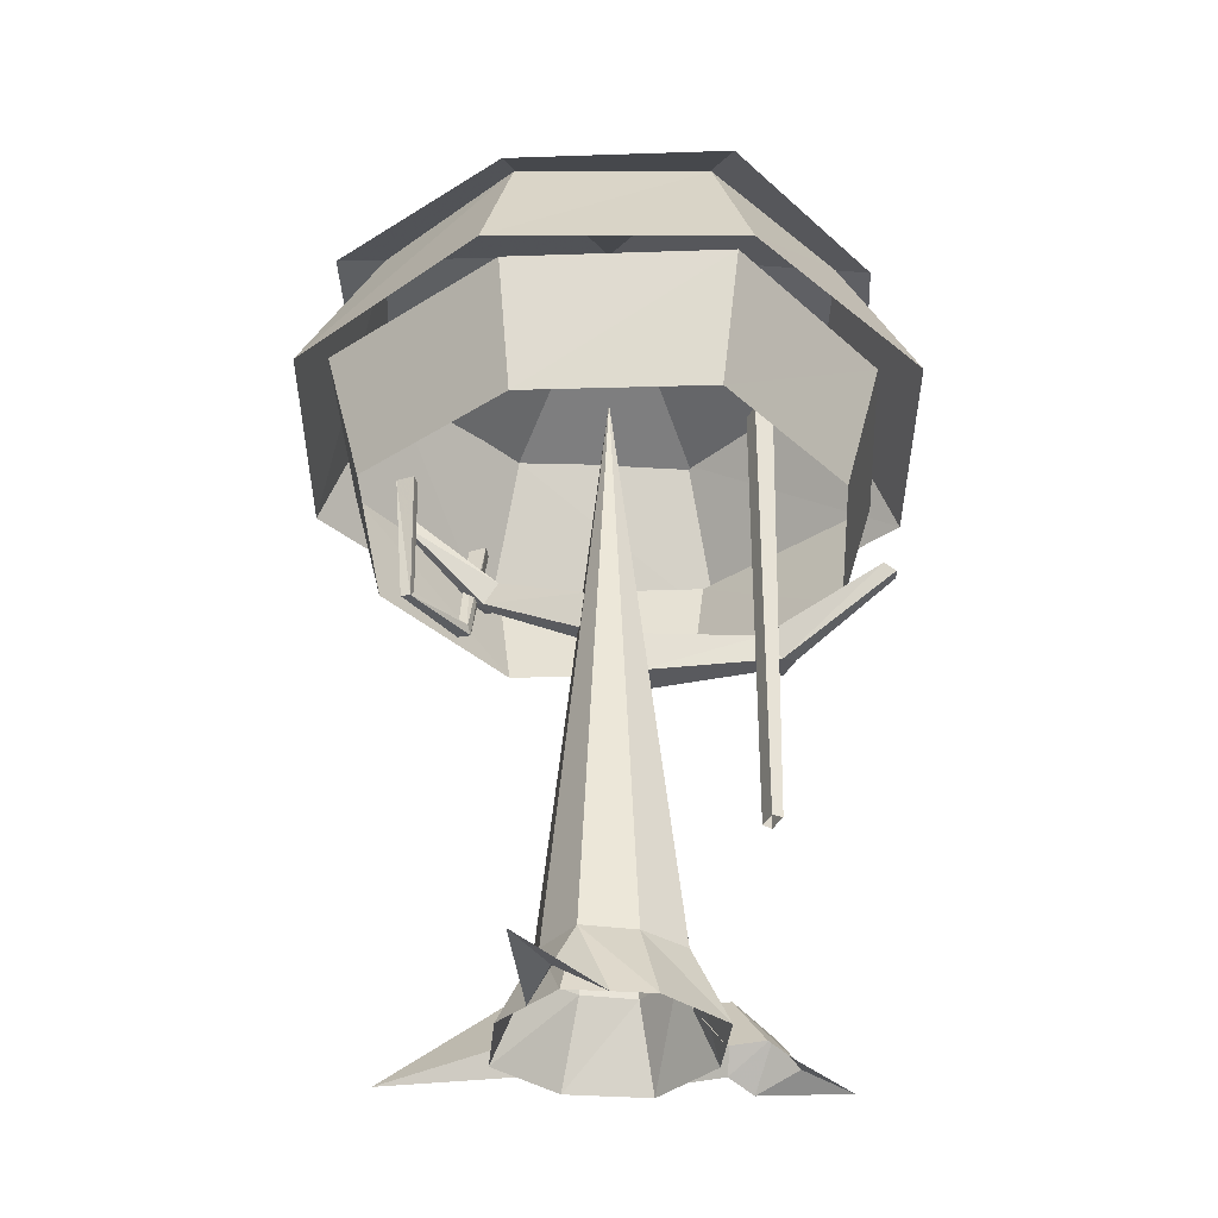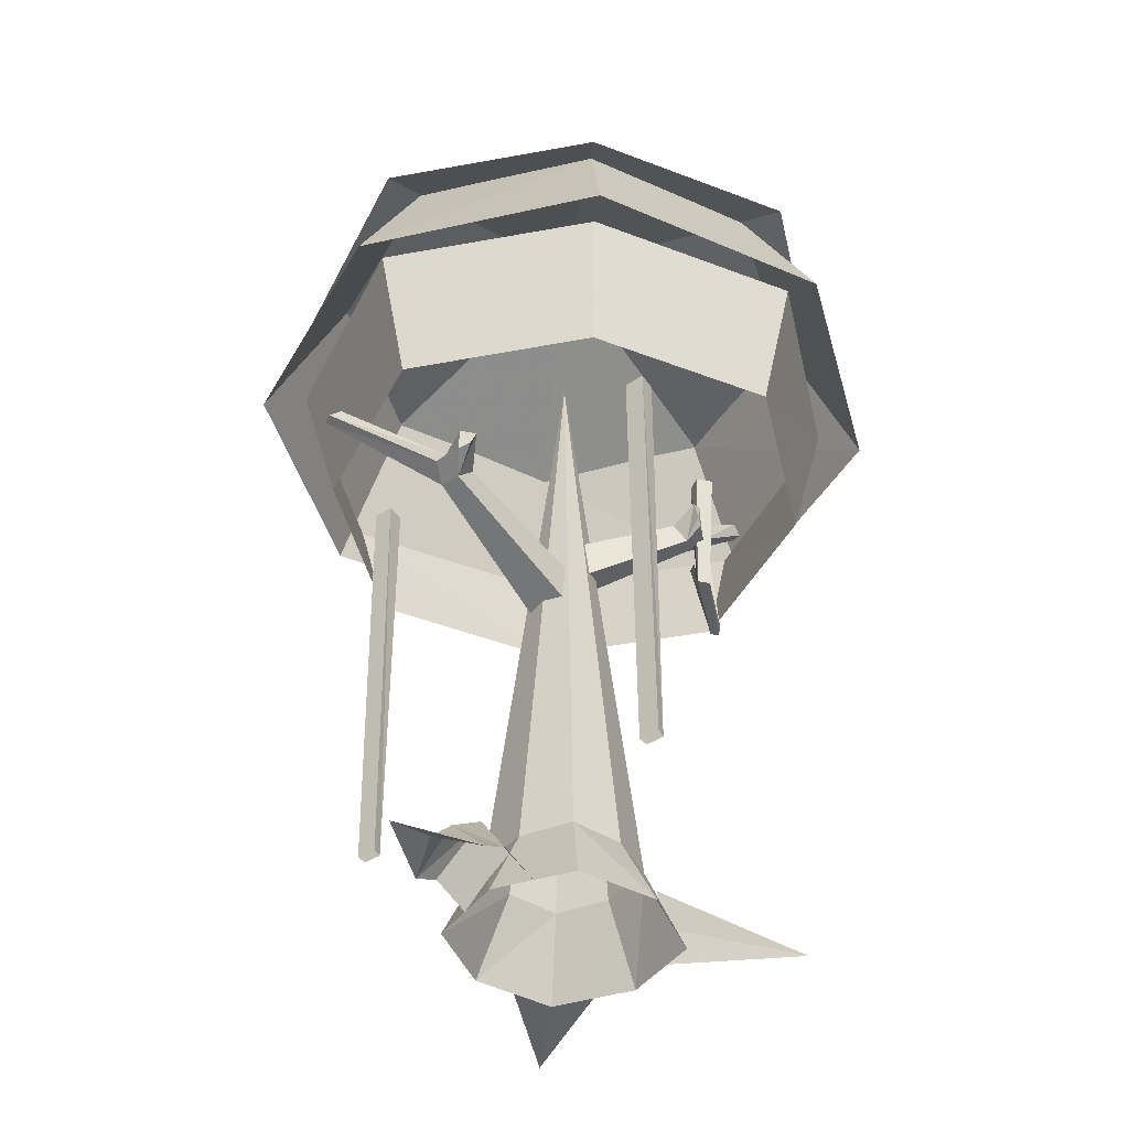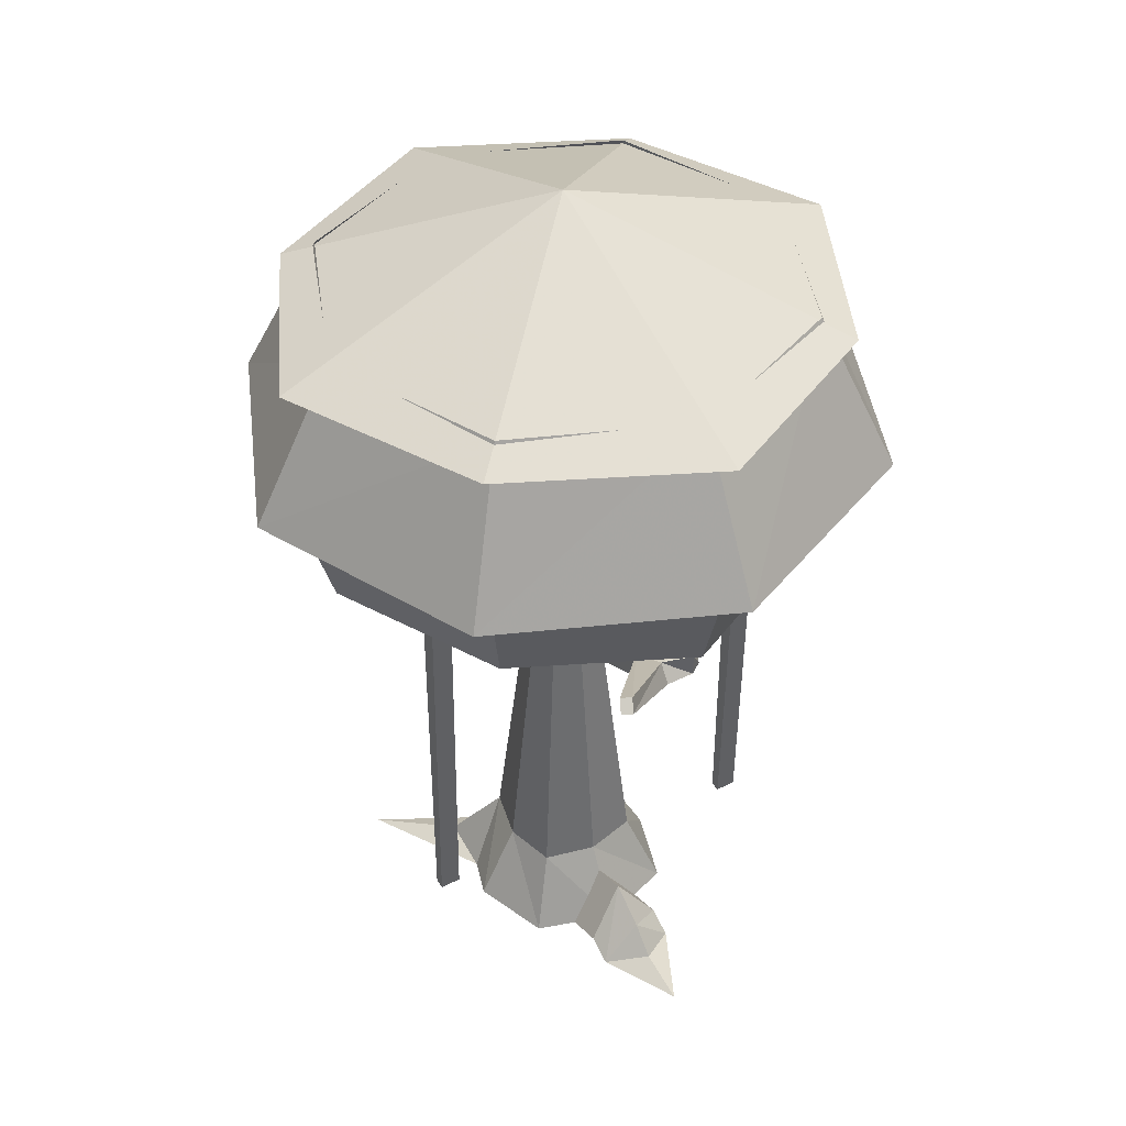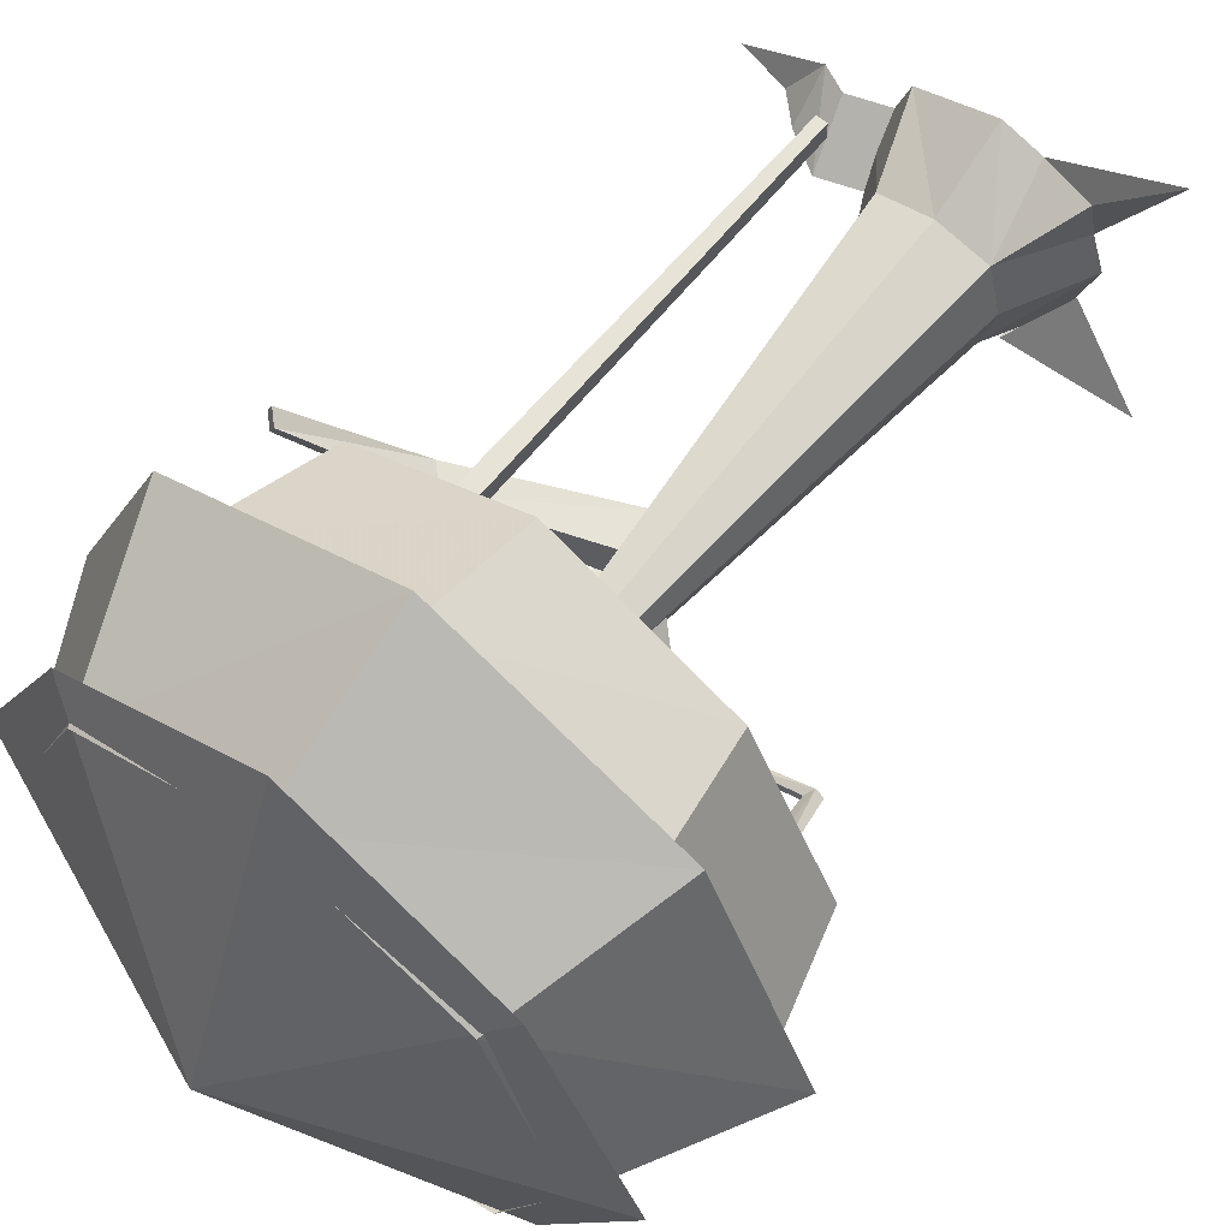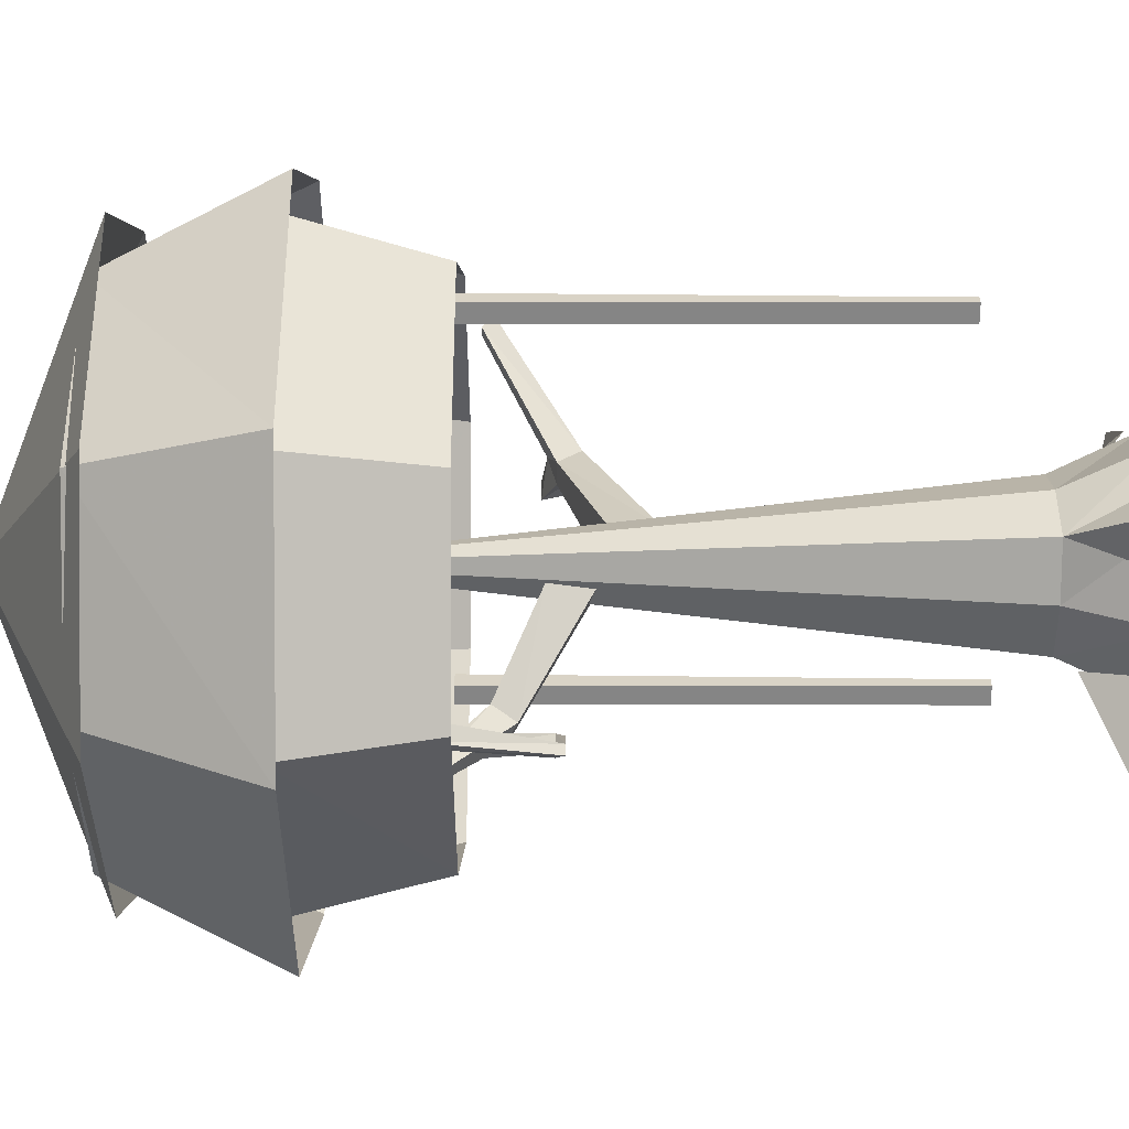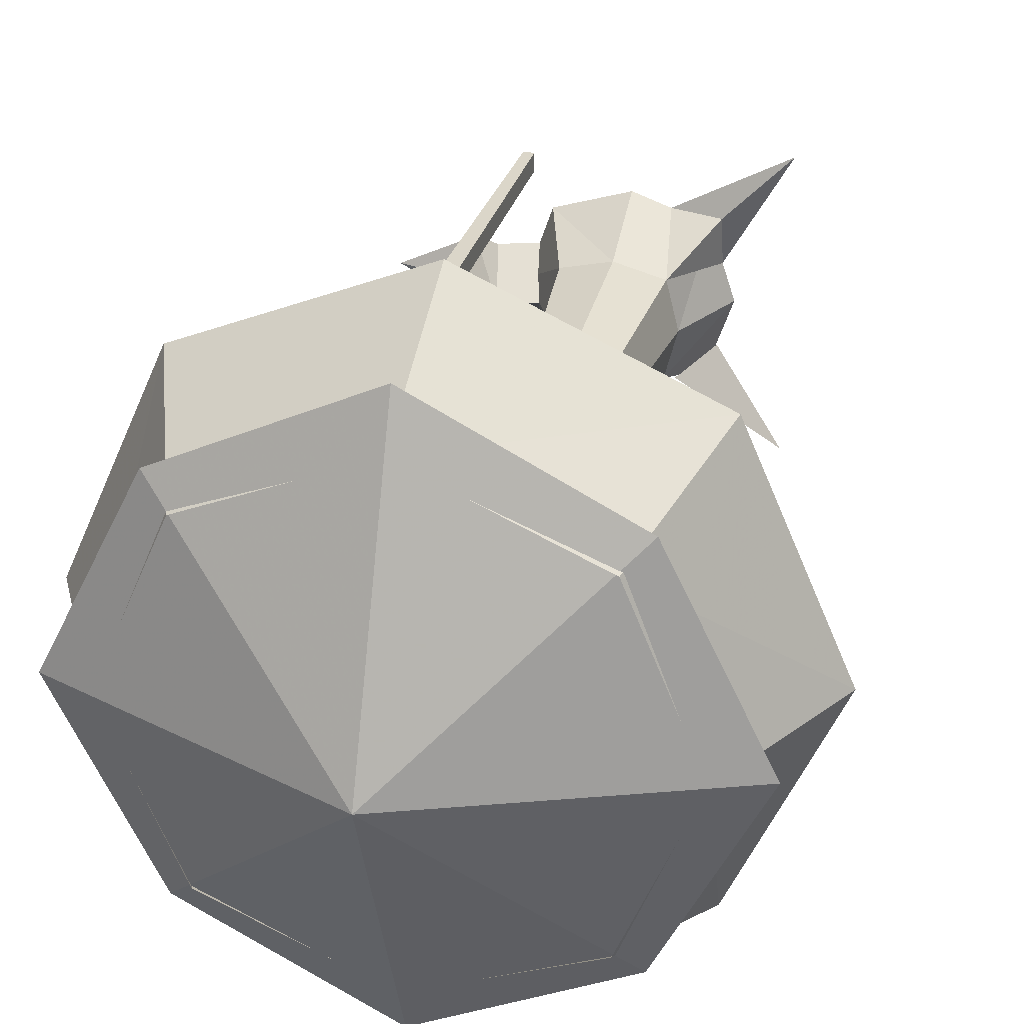
<metadata>
{"format":"obj","ext":"obj","renderer":"f3d","projection":"perspective","resolution":1024,"background":"white","views":[{"elev":-35.5,"azim":-23.7,"up":"+Y"},{"elev":-41.9,"azim":128.8,"up":"+Y"},{"elev":42.4,"azim":59.1,"up":"+Y"},{"elev":62.3,"azim":-141.5,"up":"+Z"},{"elev":28.3,"azim":-89.9,"up":"+Z"},{"elev":30.0,"azim":-165.2,"up":"+Z"}]}
</metadata>
<code>
o tree_with_vines_back
v 0 2.7 0
v 0.25 0.3 0
v 0.2 0.3 0.2
v 0.2 0.3 -0.2
v -0.2 0.3 -0.2
v 0 0.3 -0.25
v -0.25 0.3 0
v 0 0.3 0.25
v -0.2 0.3 0.2
v 0 2.04 -0.98
v -0.66 2.04 -0.66
v -0.75 2.54 -0.75
v 0 2.54 -1.12
v -0.98 2.04 0
v -1.12 2.54 0
v -0.66 2.04 0.65
v -0.75 2.54 0.75
v 0.65 2.04 0.65
v 0.97 2.04 0
v 1.12 2.54 0
v 0.75 2.54 0.75
v 0.65 2.04 -0.66
v 0.75 2.54 -0.75
v 0 2.04 0.97
v 0 2.54 1.12
v 0 2.49 -1.25
v -0.87 2.49 -0.87
v -0.66 3.09 -0.66
v 0 3.09 -0.93
v -1.25 2.49 0
v -0.93 3.09 0
v -0.87 2.49 0.87
v -0.66 3.09 0.65
v 0 2.49 1.25
v 0 3.09 0.93
v 0.87 2.49 -0.87
v 0.65 3.09 -0.66
v 0.87 2.49 0.87
v 0.65 3.09 0.65
v 1.25 2.49 0
v 0.93 3.09 0
v 0 3.02 -1.12
v -0.75 3.02 -0.75
v 0 3.47 0
v -1.12 3.02 0
v 1.12 3.02 0
v 0.75 3.02 -0.75
v -0.75 3.02 0.75
v 0 3.02 1.12
v 0.75 3.02 0.75
v -0.6 0 -0.6
v -0.23 0.23 -0.23
v -0.34 0 -0.19
v -0.19 0 -0.34
v 0 0 0.4
v -0.3 0 0.3
v -0.3 0 -0.3
v 0 0 -0.4
v -0.4 0 0
v 0.3 0 -0.3
v 0.4 0 0
v 0.3 0 0.3
v 0.5 0.05 -0.15
v 0.45 0.25 0
v 0.3 0.2 0
v 0.35 0 -0.15
v 0.5 0.05 0.15
v 0.35 0 0.15
v 0.6 0 -0.15
v 0.6 0.15 0
v 0.6 0 0.15
v 0.7 0.05 0
v 0.9 0 0
v -0.35 0 0.15
v -0.35 0.05 0.35
v -0.15 0 0.35
v -0.6 0 0.6
v 0.96 2 0.34
v 0.98 2 0.3
v 1.02 1.96 0.32
v 1 1.96 0.36
v 0.6 1.76 -0.04
v 0.6 1.76 0.04
v 0.08 1.6 0.08
v 0.08 1.6 -0.08
v 0.68 1.68 0.04
v 0.08 1.44 0.08
v 0.68 1.68 -0.04
v 0.08 1.44 -0.08
v 0.71 1.79 0
v 0.76 1.72 0
v 0.71 1.81 -0.15
v 0.76 1.81 -0.11
v 0.74 1.74 -0.15
v 0.76 1.72 -0.11
v -0.67 2.15 -0.38
v -0.64 2.19 -0.38
v -0.65 2.19 -0.35
v -0.68 2.15 -0.35
v 0 1.79 -0.08
v -0.09 1.79 -0.01
v -0.32 1.95 -0.29
v -0.28 1.95 -0.33
v -0.09 1.63 -0.01
v -0.36 1.87 -0.33
v 0 1.63 -0.08
v -0.31 1.87 -0.37
v -0.35 1.98 -0.37
v -0.38 1.91 -0.4
v -0.31 2 -0.44
v -0.27 2 -0.44
v -0.28 1.93 -0.45
v -0.31 1.91 -0.44
v 0.32 0.4 -0.58
v 0.28 0.4 -0.58
v 0.28 2.08 -0.58
v 0.35 2.08 -0.58
v 0.28 0.4 -0.65
v 0.28 2.08 -0.65
v 0.32 0.4 -0.66
v 0.35 2.08 -0.66
v 0.28 0.52 0.74
v 0.24 0.52 0.74
v 0.24 2.2 0.74
v 0.31 2.2 0.74
v 0.24 0.52 0.67
v 0.24 2.2 0.67
v 0.28 0.52 0.66
v 0.31 2.2 0.66
v -0.69 1.73 -0.2
v -0.72 1.73 -0.22
v -0.79 2.17 -0.13
v -0.74 2.17 -0.08
v -0.7 1.76 -0.24
v -0.76 2.17 -0.17
v -0.67 1.76 -0.22
v -0.71 2.17 -0.12
v -0.31 2.17 -0.43
v -0.36 2.17 -0.47
v -0.44 1.73 -0.38
v -0.4 1.73 -0.35
v -0.39 2.17 -0.43
v -0.45 1.76 -0.35
v -0.34 2.17 -0.38
v -0.42 1.76 -0.33
f 1 2 3
f 1 4 2
f 1 5 6
f 1 7 5
f 1 3 8
f 1 6 4
f 1 9 7
f 1 8 9
f 10 11 12 13
f 11 14 15 12
f 14 16 17 15
f 18 19 20 21
f 19 22 23 20
f 22 10 13 23
f 16 24 25 17
f 24 18 21 25
f 26 27 28 29
f 27 30 31 28
f 30 32 33 31
f 32 34 35 33
f 36 26 29 37
f 34 38 39 35
f 38 40 41 39
f 40 36 37 41
f 42 43 44
f 43 45 44
f 46 47 44
f 47 42 44
f 45 48 44
f 48 49 44
f 49 50 44
f 50 46 44
f 51 52 53
f 51 54 52
f 9 8 55 56
f 6 5 57 58
f 7 9 56 59
f 59 57 5 7
f 58 60 4 6
f 2 4 60 61
f 61 62 3 2
f 62 55 8 3
f 63 64 65 66
f 64 67 68 65
f 63 69 70 64
f 64 70 71 67
f 72 70 69
f 71 70 72
f 73 72 69
f 73 71 72
f 74 9 75
f 76 75 9
f 75 76 77
f 74 75 77
f 78 79 80
f 78 80 81
f 82 83 84 85
f 83 86 87 84
f 88 82 85 89
f 79 78 83 90
f 78 81 86 83
f 80 79 90 91
f 90 83 82
f 90 82 92 93
f 92 82 88
f 94 92 88
f 90 93 95
f 90 95 91
f 94 95 93
f 94 93 92
f 86 88 89 87
f 81 80 91
f 81 91 86
f 91 88 86
f 88 91 95
f 95 94 88
f 96 97 98
f 99 96 98
f 100 101 102 103
f 101 104 105 102
f 106 100 103 107
f 108 102 98 97
f 102 105 99 98
f 109 108 97 96
f 103 102 108
f 110 111 103 108
f 107 103 111
f 107 111 112
f 113 110 108
f 109 113 108
f 110 113 112
f 111 110 112
f 104 106 107 105
f 109 96 99
f 105 109 99
f 105 107 109
f 113 109 107
f 107 112 113
f 114 115 116 117
f 115 118 119 116
f 118 120 121 119
f 120 114 117 121
f 122 123 124 125
f 123 126 127 124
f 126 128 129 127
f 128 122 125 129
f 130 131 132 133
f 131 134 135 132
f 134 136 137 135
f 136 130 133 137
f 138 139 140 141
f 139 142 143 140
f 142 144 145 143
f 144 138 141 145
f 141 140 131 130
f 140 143 134 131
f 143 145 136 134
f 145 141 130 136
o tree_with_vines_front
v 0 2.7 0
v 0.25 0.3 0
v 0.2 0.3 0.2
v 0.2 0.3 -0.2
v -0.2 0.3 -0.2
v 0 0.3 -0.25
v -0.25 0.3 0
v 0 0.3 0.25
v -0.2 0.3 0.2
v 0 2.04 -0.98
v -0.66 2.04 -0.66
v -0.75 2.54 -0.75
v 0 2.54 -1.12
v -0.98 2.04 0
v -1.12 2.54 0
v -0.66 2.04 0.65
v -0.75 2.54 0.75
v 0.65 2.04 0.65
v 0.97 2.04 0
v 1.12 2.54 0
v 0.75 2.54 0.75
v 0.65 2.04 -0.66
v 0.75 2.54 -0.75
v 0 2.04 0.97
v 0 2.54 1.12
v 0 2.49 -1.25
v -0.87 2.49 -0.87
v -0.66 3.09 -0.66
v 0 3.09 -0.93
v -1.25 2.49 0
v -0.93 3.09 0
v -0.87 2.49 0.87
v -0.66 3.09 0.65
v 0 2.49 1.25
v 0 3.09 0.93
v 0.87 2.49 -0.87
v 0.65 3.09 -0.66
v 0.87 2.49 0.87
v 0.65 3.09 0.65
v 1.25 2.49 0
v 0.93 3.09 0
v 0 3.02 -1.12
v -0.75 3.02 -0.75
v 0 3.47 0
v -1.12 3.02 0
v 1.12 3.02 0
v 0.75 3.02 -0.75
v -0.75 3.02 0.75
v 0 3.02 1.12
v 0.75 3.02 0.75
v -0.6 0 -0.6
v -0.23 0.23 -0.23
v -0.34 0 -0.19
v -0.19 0 -0.34
v 0 0 0.4
v -0.3 0 0.3
v -0.3 0 -0.3
v 0 0 -0.4
v -0.4 0 0
v 0.3 0 -0.3
v 0.4 0 0
v 0.3 0 0.3
v 0.5 0.05 -0.15
v 0.45 0.25 0
v 0.3 0.2 0
v 0.35 0 -0.15
v 0.5 0.05 0.15
v 0.35 0 0.15
v 0.6 0 -0.15
v 0.6 0.15 0
v 0.6 0 0.15
v 0.7 0.05 0
v 0.9 0 0
v -0.35 0 0.15
v -0.35 0.05 0.35
v -0.15 0 0.35
v -0.6 0 0.6
v 0.96 2 0.34
v 0.98 2 0.3
v 1.02 1.96 0.32
v 1 1.96 0.36
v 0.6 1.76 -0.04
v 0.6 1.76 0.04
v 0.08 1.6 0.08
v 0.08 1.6 -0.08
v 0.68 1.68 0.04
v 0.08 1.44 0.08
v 0.68 1.68 -0.04
v 0.08 1.44 -0.08
v 0.71 1.79 0
v 0.76 1.72 0
v 0.71 1.81 -0.15
v 0.76 1.81 -0.11
v 0.74 1.74 -0.15
v 0.76 1.72 -0.11
v -0.67 2.15 -0.38
v -0.64 2.19 -0.38
v -0.65 2.19 -0.35
v -0.68 2.15 -0.35
v 0 1.79 -0.08
v -0.09 1.79 -0.01
v -0.32 1.95 -0.29
v -0.28 1.95 -0.33
v -0.09 1.63 -0.01
v -0.36 1.87 -0.33
v 0 1.63 -0.08
v -0.31 1.87 -0.37
v -0.35 1.98 -0.37
v -0.38 1.91 -0.4
v -0.31 2 -0.44
v -0.27 2 -0.44
v -0.28 1.93 -0.45
v -0.31 1.91 -0.44
v 0.32 0.4 -0.58
v 0.28 0.4 -0.58
v 0.28 2.08 -0.58
v 0.35 2.08 -0.58
v 0.28 0.4 -0.65
v 0.28 2.08 -0.65
v 0.32 0.4 -0.66
v 0.35 2.08 -0.66
v 0.28 0.52 0.74
v 0.24 0.52 0.74
v 0.24 2.2 0.74
v 0.31 2.2 0.74
v 0.24 0.52 0.67
v 0.24 2.2 0.67
v 0.28 0.52 0.66
v 0.31 2.2 0.66
v -0.69 1.73 -0.2
v -0.72 1.73 -0.22
v -0.79 2.17 -0.13
v -0.74 2.17 -0.08
v -0.7 1.76 -0.24
v -0.76 2.17 -0.17
v -0.67 1.76 -0.22
v -0.71 2.17 -0.12
v -0.31 2.17 -0.43
v -0.36 2.17 -0.47
v -0.44 1.73 -0.38
v -0.4 1.73 -0.35
v -0.39 2.17 -0.43
v -0.45 1.76 -0.35
v -0.34 2.17 -0.38
v -0.42 1.76 -0.33
f 146 147 148
f 146 149 147
f 146 150 151
f 146 152 150
f 146 148 153
f 146 151 149
f 146 154 152
f 146 153 154
f 155 156 157 158
f 156 159 160 157
f 159 161 162 160
f 163 164 165 166
f 164 167 168 165
f 167 155 158 168
f 161 169 170 162
f 169 163 166 170
f 171 172 173 174
f 172 175 176 173
f 175 177 178 176
f 177 179 180 178
f 181 171 174 182
f 179 183 184 180
f 183 185 186 184
f 185 181 182 186
f 187 188 189
f 188 190 189
f 191 192 189
f 192 187 189
f 190 193 189
f 193 194 189
f 194 195 189
f 195 191 189
f 196 197 198
f 196 199 197
f 154 153 200 201
f 151 150 202 203
f 152 154 201 204
f 204 202 150 152
f 203 205 149 151
f 147 149 205 206
f 206 207 148 147
f 207 200 153 148
f 208 209 210 211
f 209 212 213 210
f 208 214 215 209
f 209 215 216 212
f 217 215 214
f 216 215 217
f 218 217 214
f 218 216 217
f 219 154 220
f 221 220 154
f 220 221 222
f 219 220 222
f 223 224 225
f 223 225 226
f 227 228 229 230
f 228 231 232 229
f 233 227 230 234
f 224 223 228 235
f 223 226 231 228
f 225 224 235 236
f 235 228 227
f 235 227 237 238
f 237 227 233
f 239 237 233
f 235 238 240
f 235 240 236
f 239 240 238
f 239 238 237
f 231 233 234 232
f 226 225 236
f 226 236 231
f 236 233 231
f 233 236 240
f 240 239 233
f 241 242 243
f 244 241 243
f 245 246 247 248
f 246 249 250 247
f 251 245 248 252
f 253 247 243 242
f 247 250 244 243
f 254 253 242 241
f 248 247 253
f 255 256 248 253
f 252 248 256
f 252 256 257
f 258 255 253
f 254 258 253
f 255 258 257
f 256 255 257
f 249 251 252 250
f 254 241 244
f 250 254 244
f 250 252 254
f 258 254 252
f 252 257 258
f 259 260 261 262
f 260 263 264 261
f 263 265 266 264
f 265 259 262 266
f 267 268 269 270
f 268 271 272 269
f 271 273 274 272
f 273 267 270 274
f 275 276 277 278
f 276 279 280 277
f 279 281 282 280
f 281 275 278 282
f 283 284 285 286
f 284 287 288 285
f 287 289 290 288
f 289 283 286 290
f 286 285 276 275
f 285 288 279 276
f 288 290 281 279
f 290 286 275 281

</code>
